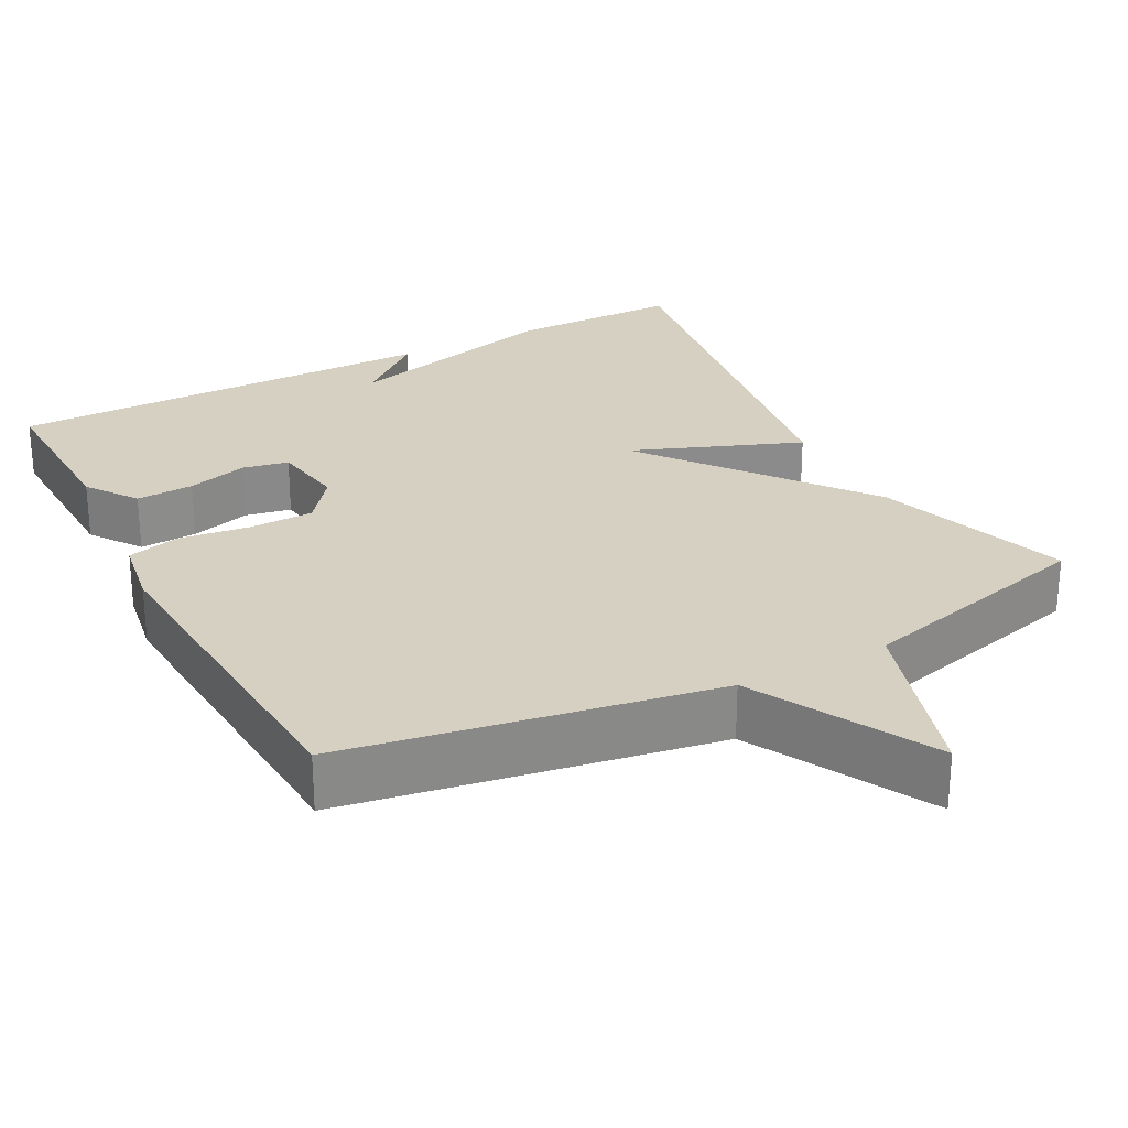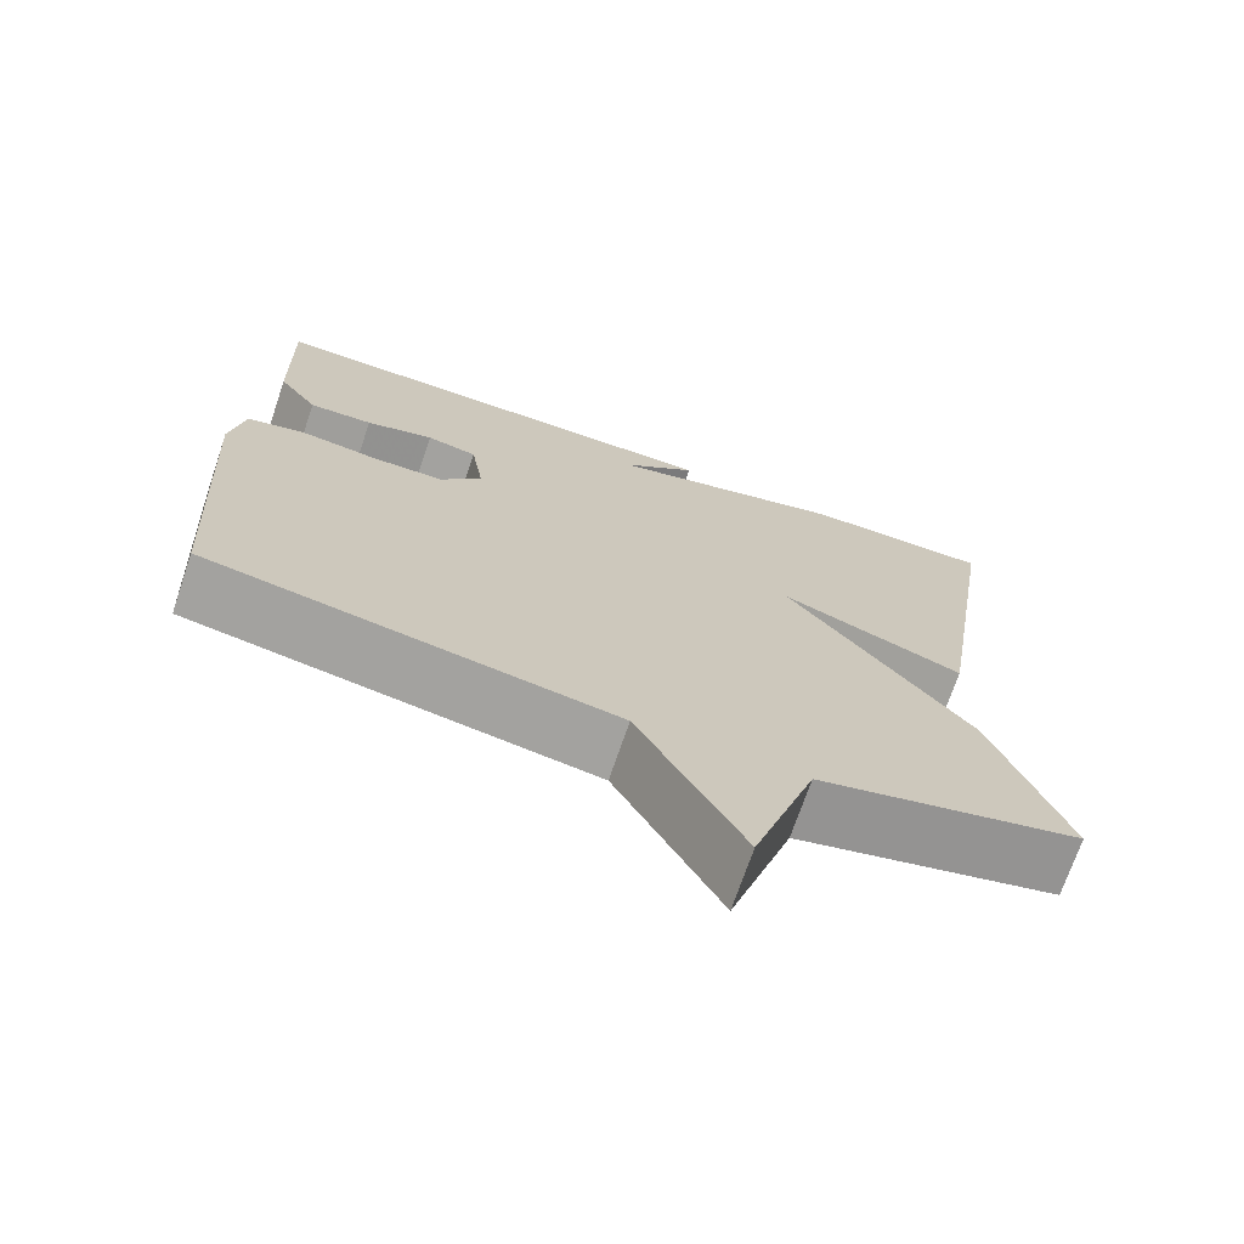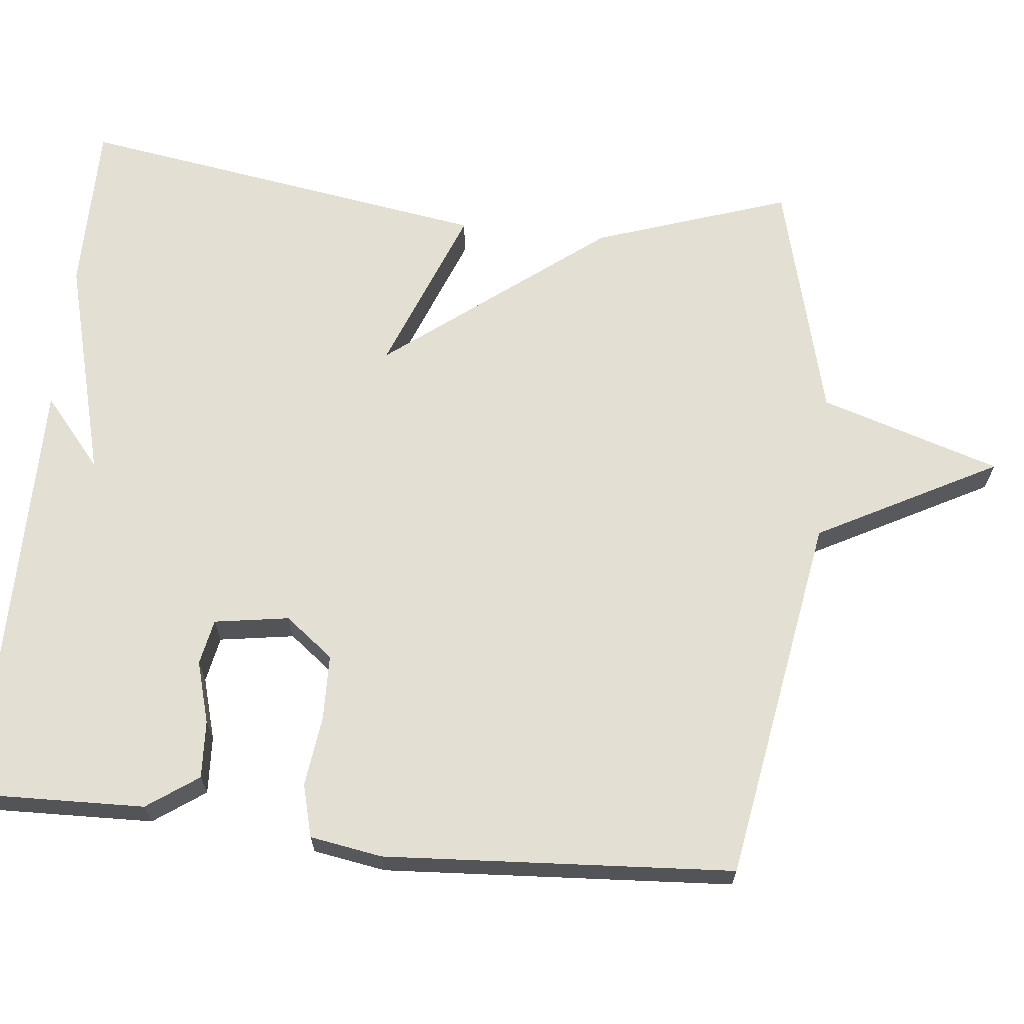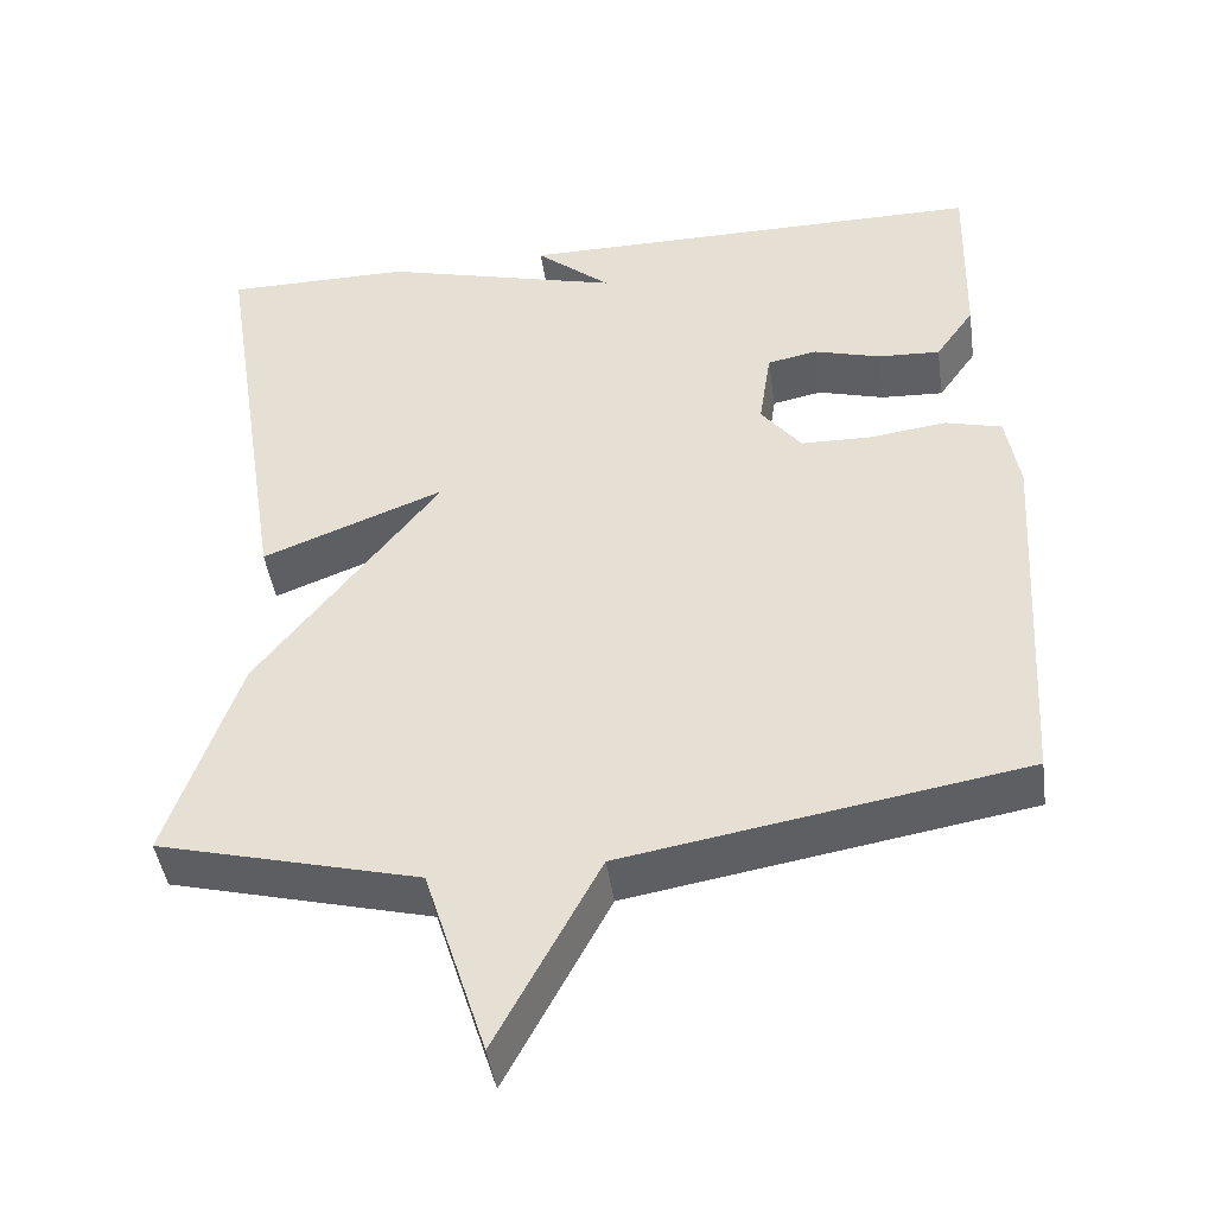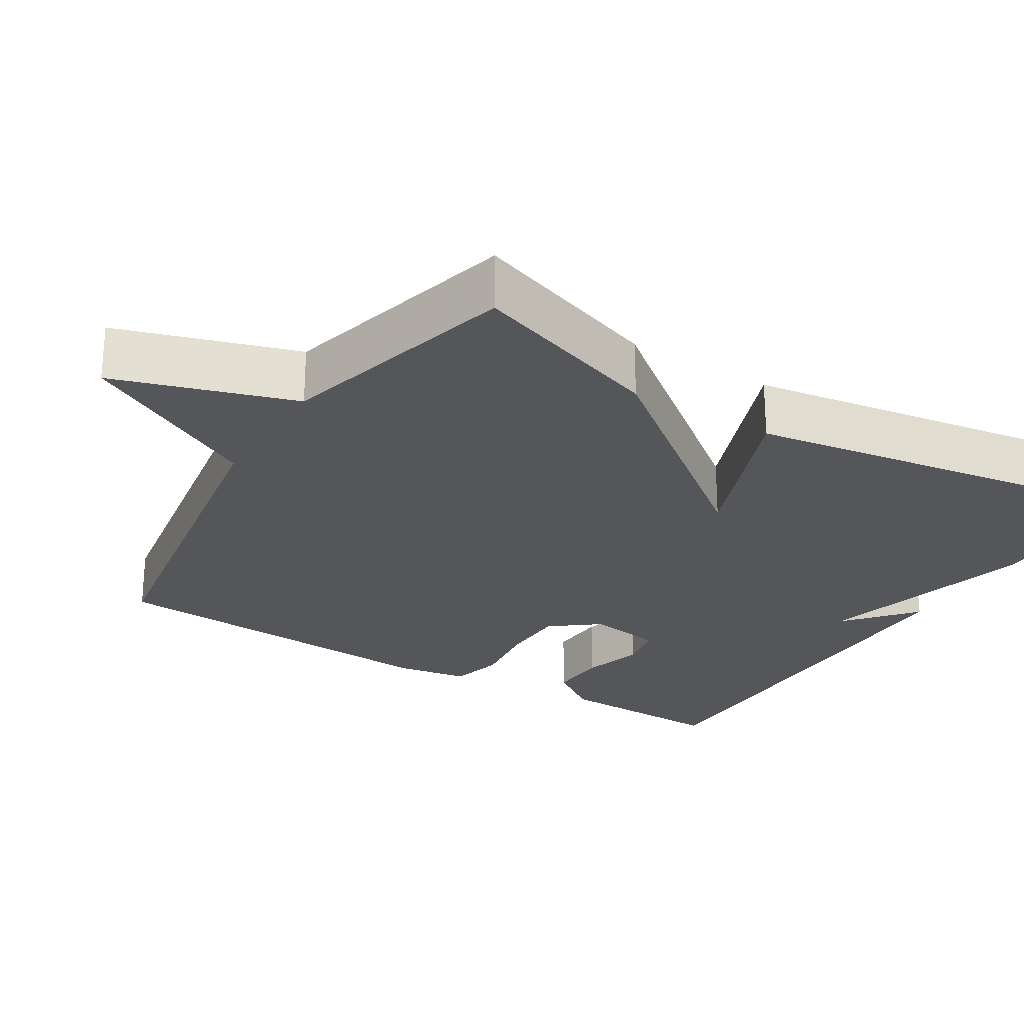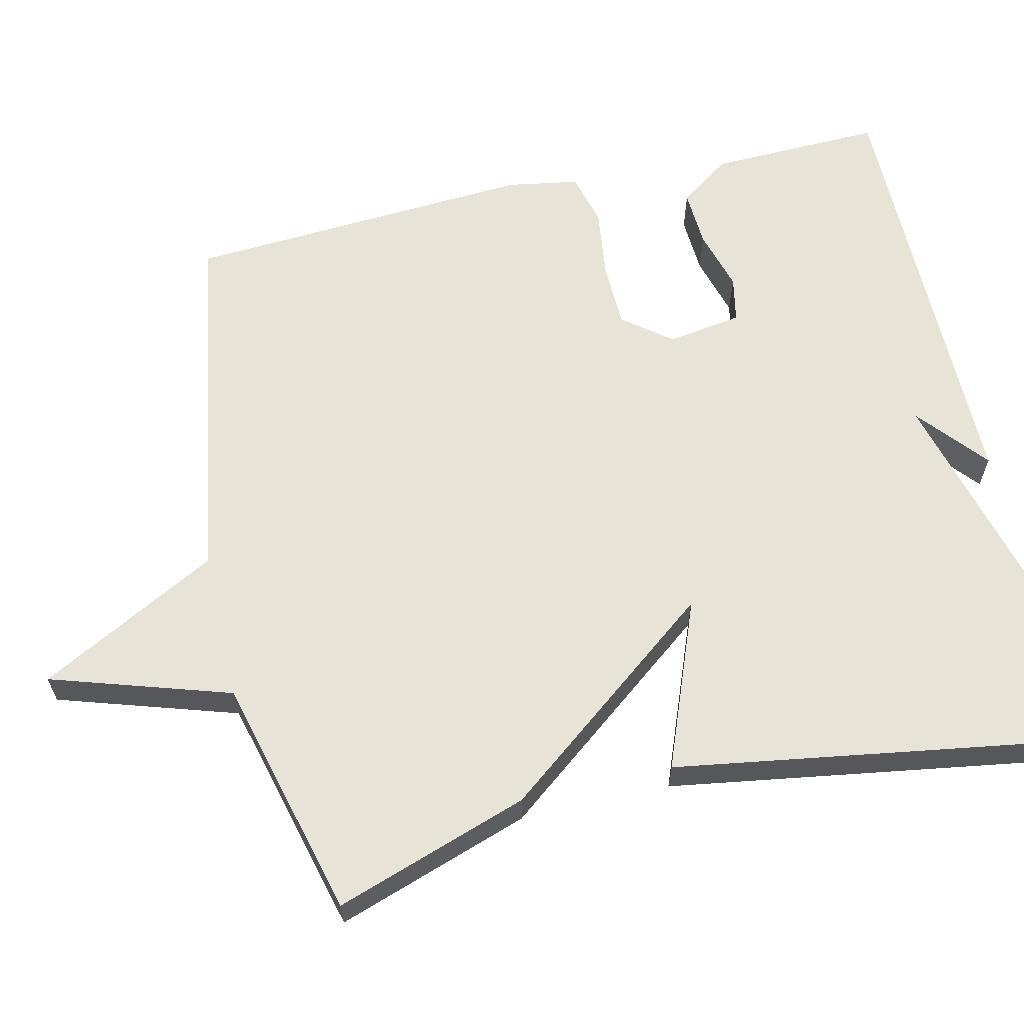
<metadata>
{"format":"obj","ext":"obj","renderer":"f3d","projection":"perspective","resolution":1024,"background":"white","views":[{"elev":26.5,"azim":152.1,"up":"+Y"},{"elev":-71.5,"azim":161.2,"up":"+Z"},{"elev":66.7,"azim":95.9,"up":"+Y"},{"elev":-44.6,"azim":8.1,"up":"+Z"},{"elev":-25.5,"azim":-121.7,"up":"+Y"},{"elev":62.7,"azim":-103.0,"up":"+Y"}]}
</metadata>
<code>
v 0.5 0.07 0.5
v 0.494 0.07 0.273
v 0.447 0.07 0.206
v 0.371 0.07 0.21
v 0.29 0.07 0.233
v 0.23 0.07 0.221
v 0.215 0.07 0.123
v 0.264 0.07 0.06
v 0.35 0.07 0.058
v 0.443 0.07 0.07
v 0.512 0.07 0.052
v 0.528 0.07 -0.043
v 0.5 0.07 -0.5
v 0.017 0.07 -0.582
v -0.108 0.07 -0.818
v -0.183 0.07 -0.582
v -0.5 0.07 -0.5
v -0.414 0.07 -0.245
v -0.193 0.07 0.041
v -0.414 0.07 -0.045
v -0.5 0.07 0.5
v -0.274 0.07 0.5
v 0.017 0.07 0.423
v -0.074 0.07 0.5
v 0.5 0 0.5
v 0.494 0 0.273
v 0.447 0 0.206
v 0.371 0 0.21
v 0.29 0 0.233
v 0.23 0 0.221
v 0.215 0 0.123
v 0.264 0 0.06
v 0.35 0 0.058
v 0.443 0 0.07
v 0.512 0 0.052
v 0.528 0 -0.043
v 0.5 0 -0.5
v 0.017 0 -0.582
v -0.108 0 -0.818
v -0.183 0 -0.582
v -0.5 0 -0.5
v -0.414 0 -0.245
v -0.193 0 0.041
v -0.414 0 -0.045
v -0.5 0 0.5
v -0.274 0 0.5
v 0.017 0 0.423
v -0.074 0 0.5
f 3 4 5
f 2 3 5
f 1 2 5
f 24 1 5
f 23 24 5
f 21 22 23
f 20 21 23
f 19 20 23
f 16 17 18 19
f 16 19 23
f 15 16 23
f 14 15 23
f 12 13 14
f 11 12 14
f 10 11 14
f 9 10 14
f 8 9 14
f 7 8 14
f 6 7 14 23
f 5 6 23
f 29 28 27
f 29 27 26
f 29 26 25
f 29 25 48
f 29 48 47
f 47 46 45
f 47 45 44
f 47 44 43
f 43 42 41 40
f 47 43 40
f 47 40 39
f 47 39 38
f 38 37 36
f 38 36 35
f 38 35 34
f 38 34 33
f 38 33 32
f 38 32 31
f 47 38 31 30
f 47 30 29
f 1 25 26 2
f 2 26 27 3
f 3 27 28 4
f 4 28 29 5
f 5 29 30 6
f 6 30 31 7
f 7 31 32 8
f 8 32 33 9
f 9 33 34 10
f 10 34 35 11
f 11 35 36 12
f 12 36 37 13
f 13 37 38 14
f 14 38 39 15
f 15 39 40 16
f 16 40 41 17
f 17 41 42 18
f 18 42 43 19
f 19 43 44 20
f 20 44 45 21
f 21 45 46 22
f 22 46 47 23
f 23 47 48 24
f 24 48 25 1

</code>
